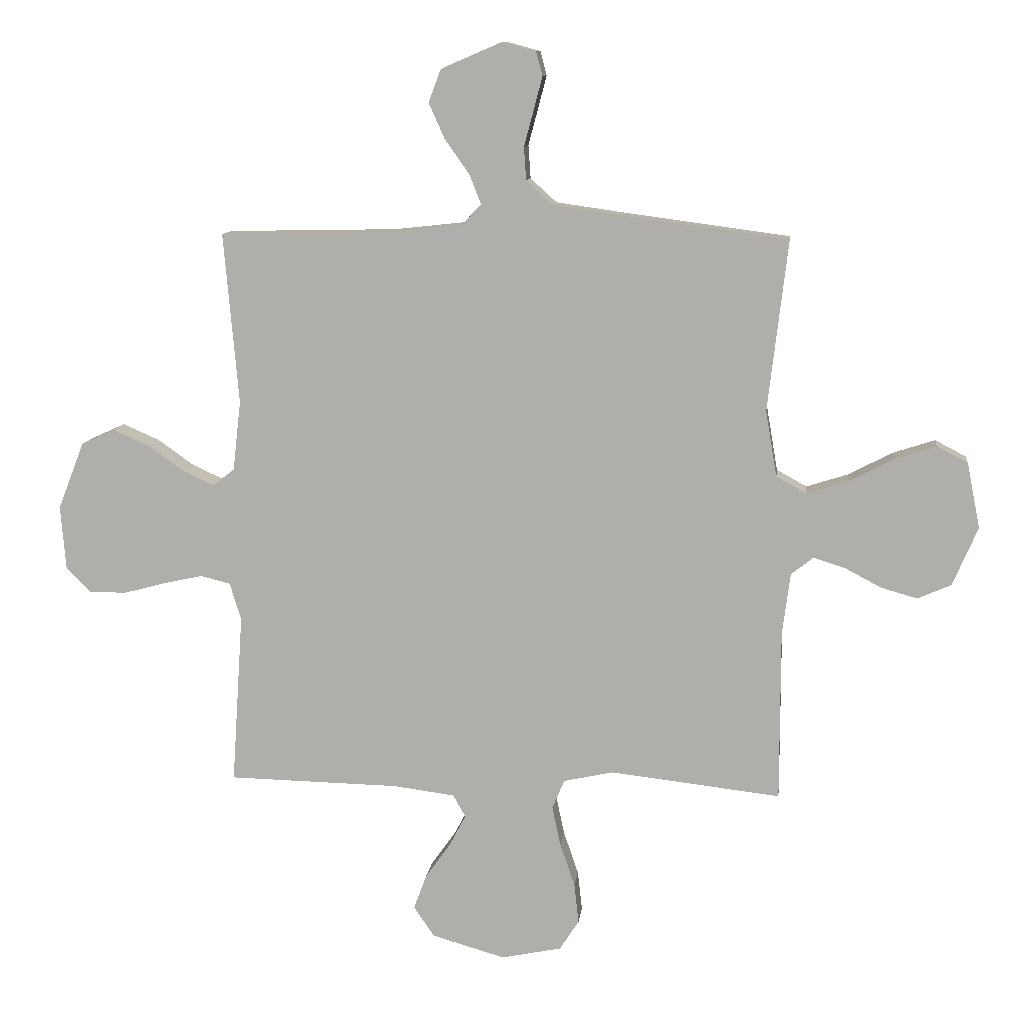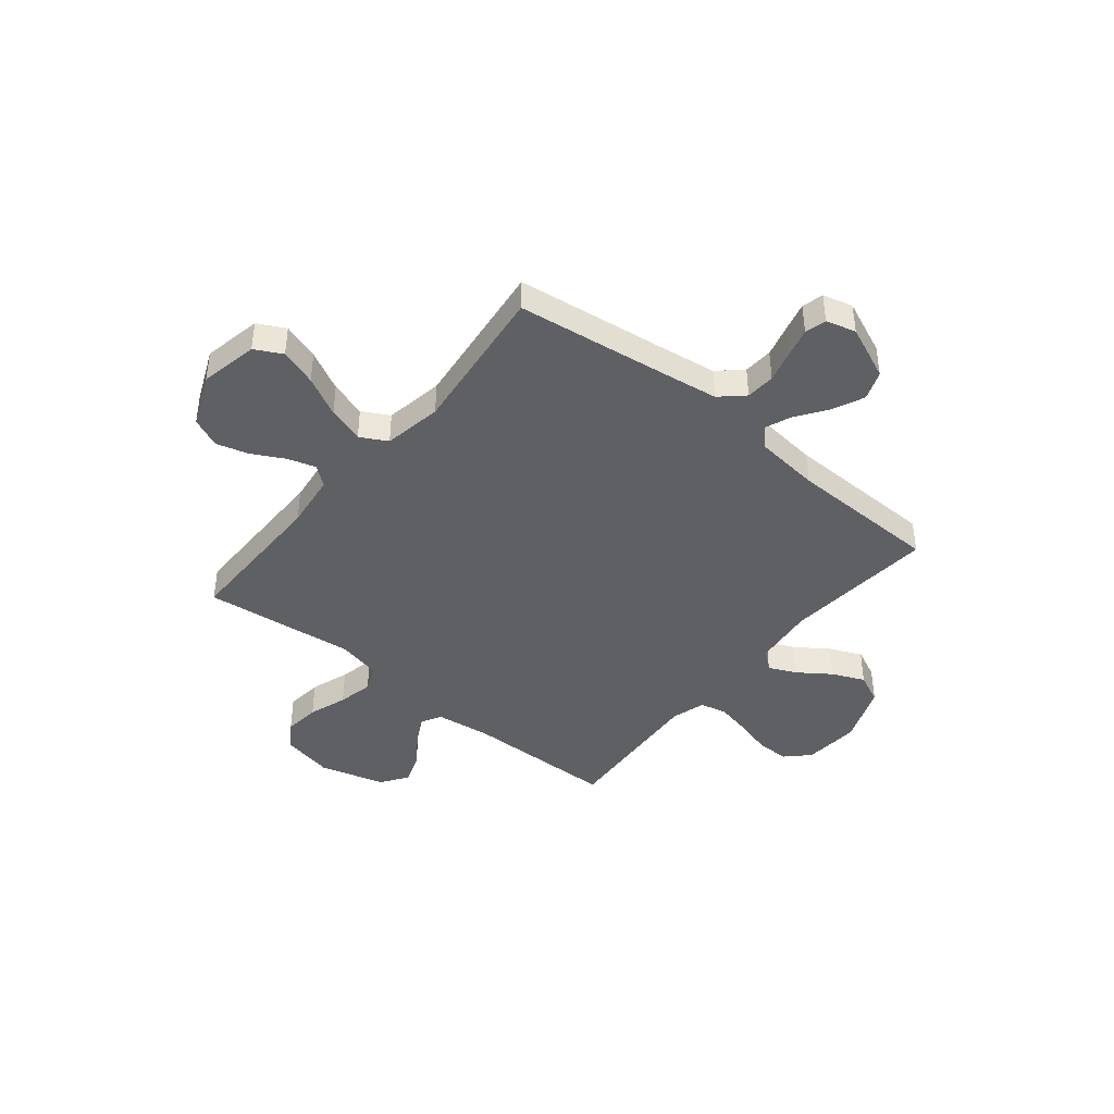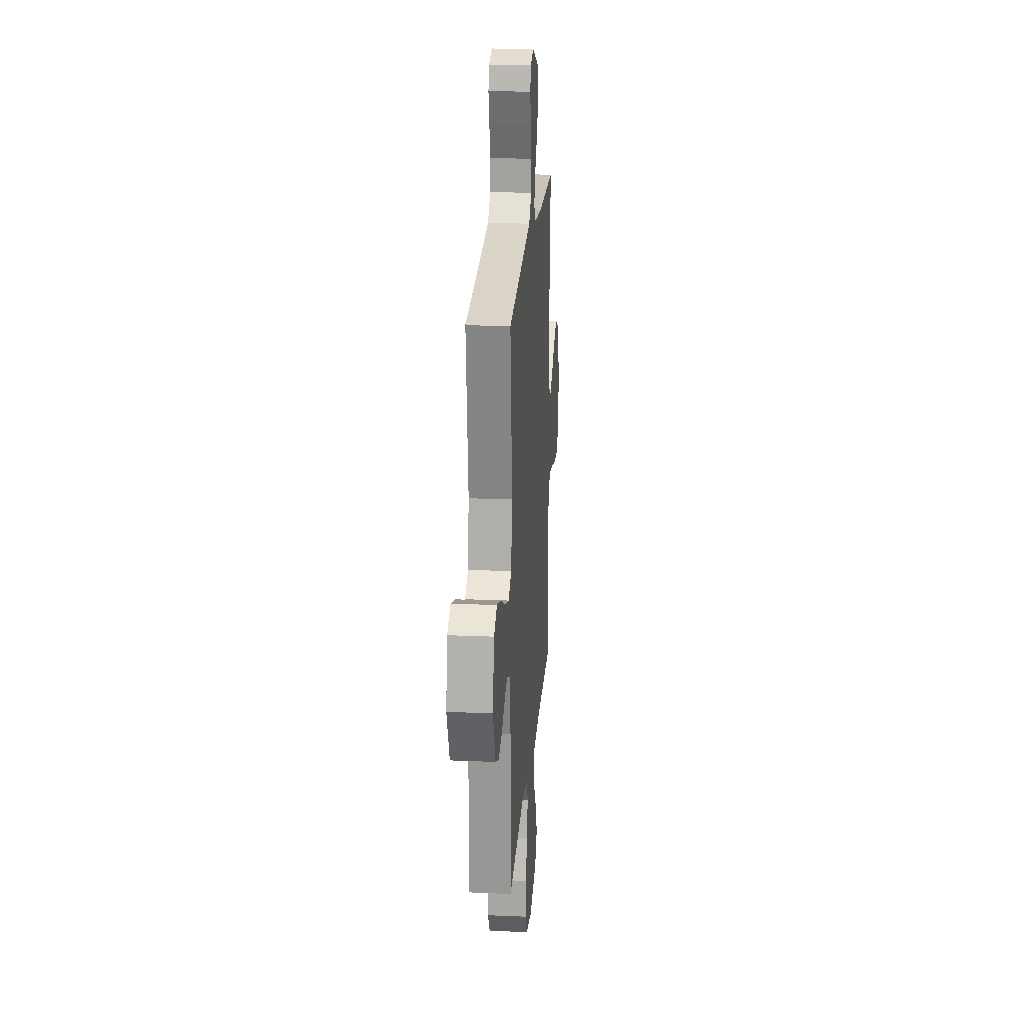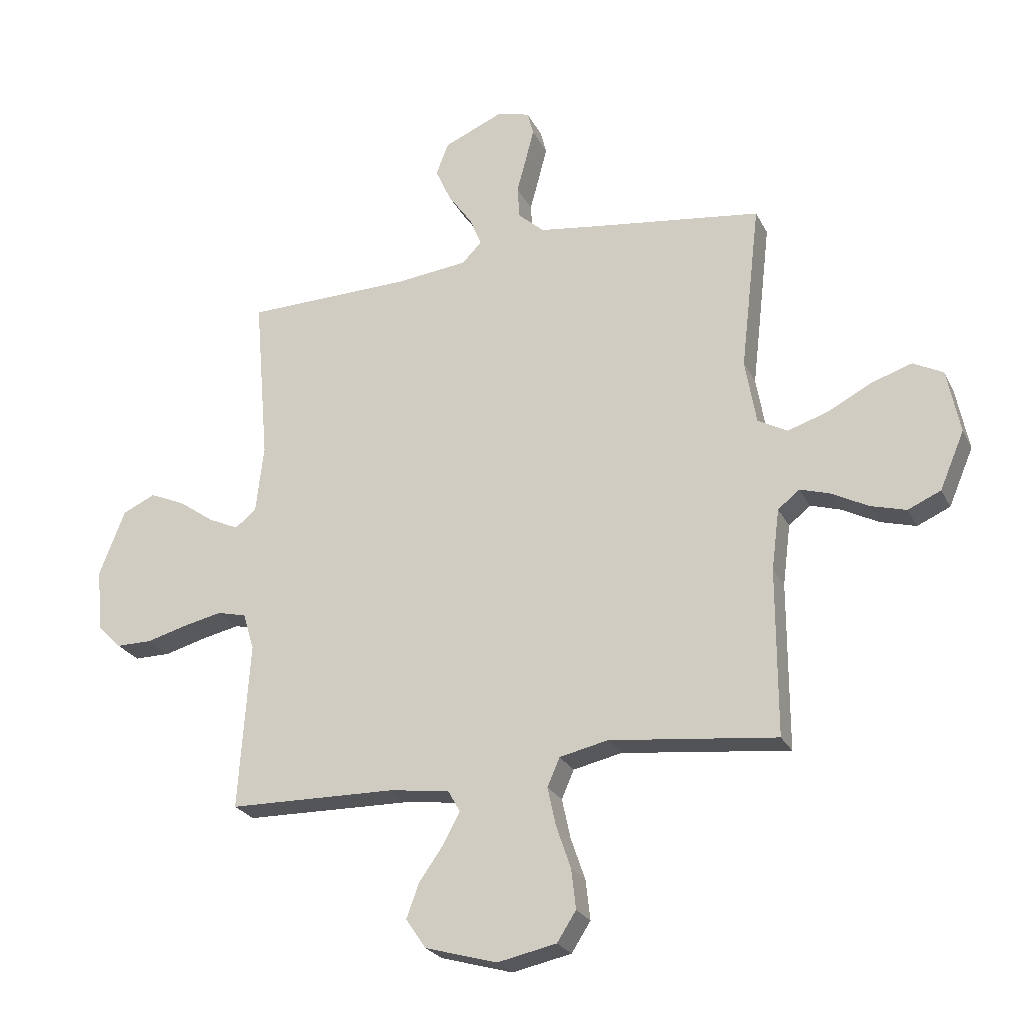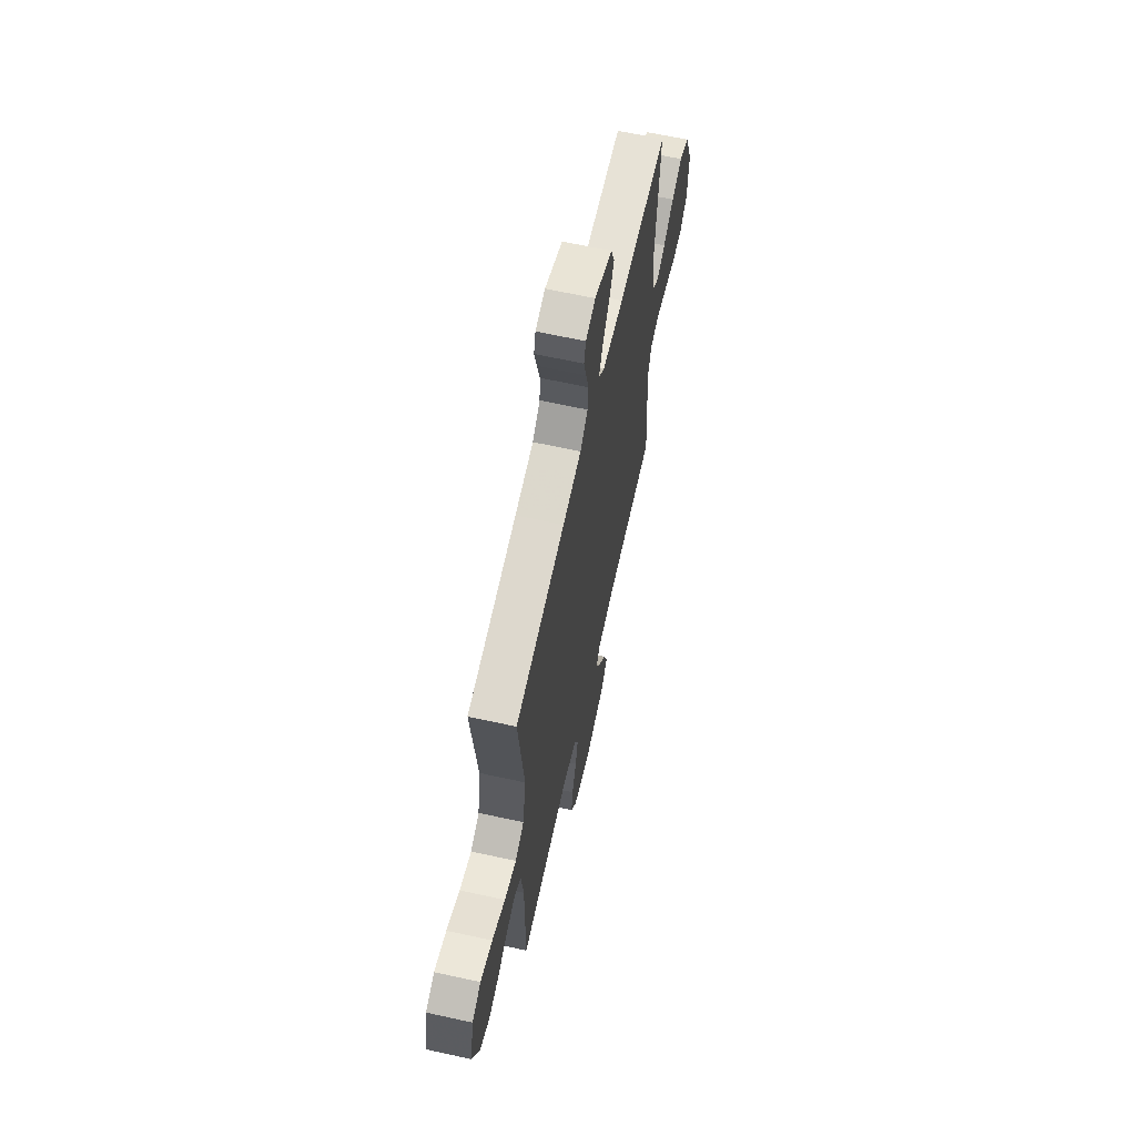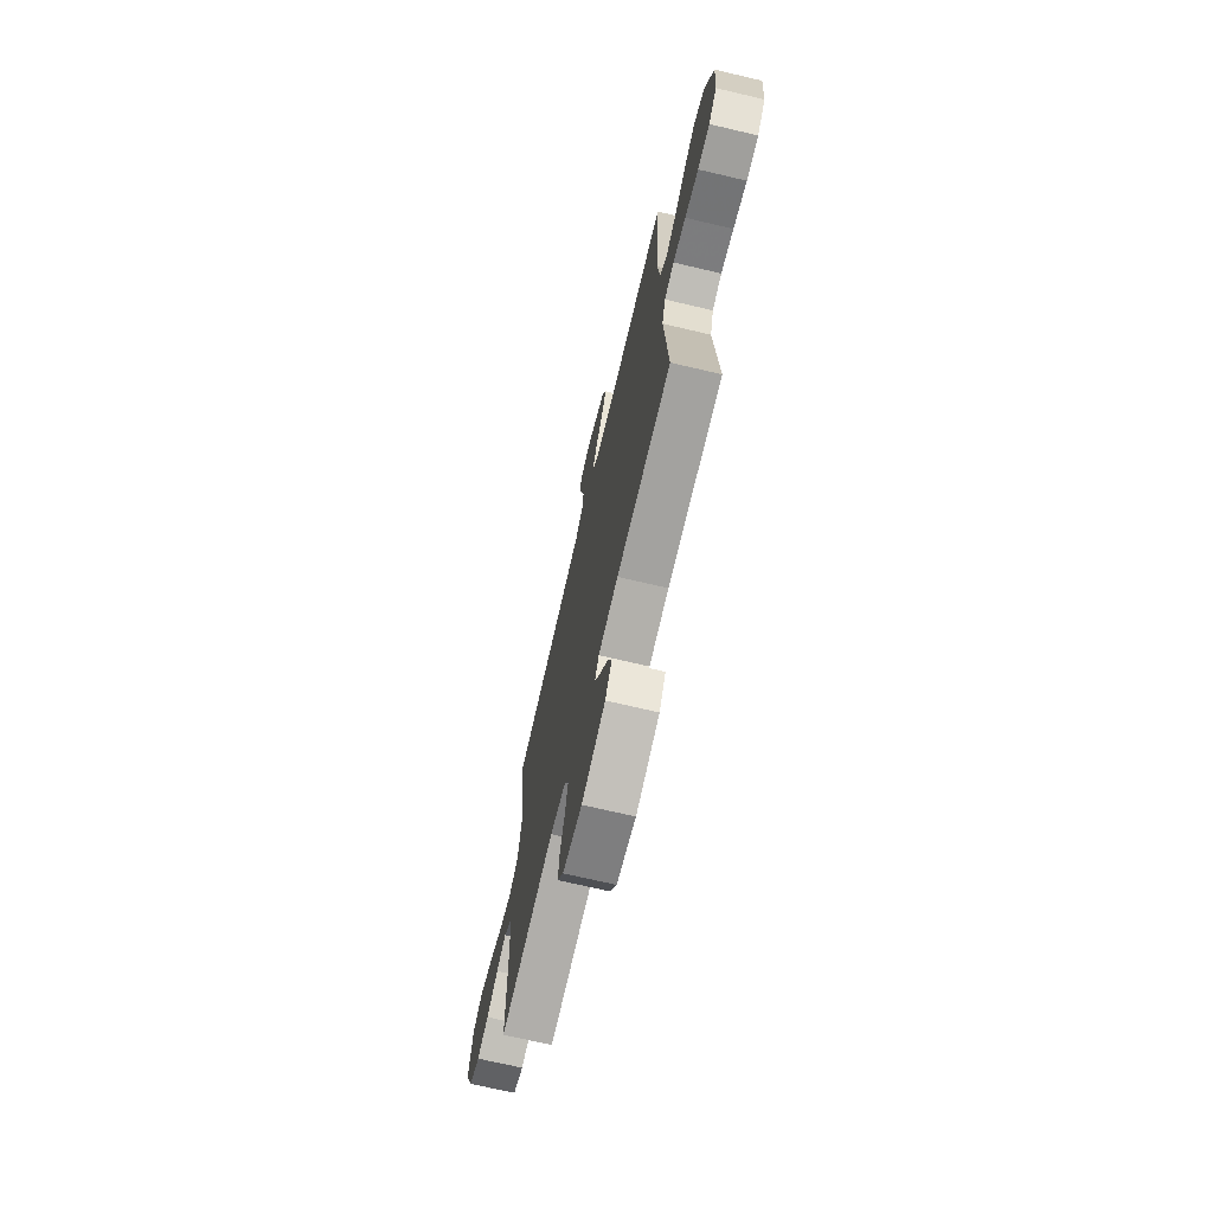
<metadata>
{"format":"obj","ext":"obj","renderer":"f3d","projection":"perspective","resolution":1024,"background":"white","views":[{"elev":10.8,"azim":-173.3,"up":"+Z"},{"elev":-42.5,"azim":-39.2,"up":"+Y"},{"elev":21.1,"azim":-85.6,"up":"+Z"},{"elev":-24.7,"azim":-158.6,"up":"+Z"},{"elev":64.3,"azim":-77.5,"up":"+Z"},{"elev":-71.2,"azim":76.8,"up":"+Z"}]}
</metadata>
<code>
v 0.5 0.07 -0.5
v 0.2 0.07 -0.506
v 0.091 0.07 -0.52
v 0.069 0.07 -0.559
v 0.098 0.07 -0.614
v 0.142 0.07 -0.676
v 0.165 0.07 -0.738
v 0.129 0.07 -0.791
v 0 0.07 -0.828
v -0.106 0.07 -0.806
v -0.14 0.07 -0.753
v -0.132 0.07 -0.682
v -0.106 0.07 -0.606
v -0.091 0.07 -0.536
v -0.113 0.07 -0.485
v -0.2 0.07 -0.466
v -0.5 0.07 -0.5
v -0.5 0.07 -0.2
v -0.514 0.07 -0.091
v -0.553 0.07 -0.06
v -0.608 0.07 -0.077
v -0.672 0.07 -0.111
v -0.736 0.07 -0.129
v -0.795 0.07 -0.103
v -0.839 0.07 0
v -0.816 0.07 0.115
v -0.762 0.07 0.143
v -0.689 0.07 0.119
v -0.61 0.07 0.078
v -0.538 0.07 0.055
v -0.485 0.07 0.084
v -0.465 0.07 0.2
v -0.5 0.07 0.5
v -0.2 0.07 0.54
v -0.088 0.07 0.556
v -0.042 0.07 0.598
v -0.038 0.07 0.656
v -0.055 0.07 0.719
v -0.07 0.07 0.777
v -0.059 0.07 0.819
v 0 0.07 0.835
v 0.107 0.07 0.789
v 0.129 0.07 0.731
v 0.101 0.07 0.669
v 0.058 0.07 0.608
v 0.037 0.07 0.556
v 0.072 0.07 0.52
v 0.2 0.07 0.506
v 0.5 0.07 0.5
v 0.474 0.07 0.2
v 0.488 0.07 0.077
v 0.526 0.07 0.047
v 0.58 0.07 0.072
v 0.644 0.07 0.117
v 0.708 0.07 0.145
v 0.767 0.07 0.118
v 0.813 0.07 0
v 0.804 0.07 -0.112
v 0.76 0.07 -0.156
v 0.695 0.07 -0.156
v 0.621 0.07 -0.136
v 0.552 0.07 -0.121
v 0.5 0.07 -0.134
v 0.48 0.07 -0.2
v 0.5 0 -0.5
v 0.2 0 -0.506
v 0.091 0 -0.52
v 0.069 0 -0.559
v 0.098 0 -0.614
v 0.142 0 -0.676
v 0.165 0 -0.738
v 0.129 0 -0.791
v 0 0 -0.828
v -0.106 0 -0.806
v -0.14 0 -0.753
v -0.132 0 -0.682
v -0.106 0 -0.606
v -0.091 0 -0.536
v -0.113 0 -0.485
v -0.2 0 -0.466
v -0.5 0 -0.5
v -0.5 0 -0.2
v -0.514 0 -0.091
v -0.553 0 -0.06
v -0.608 0 -0.077
v -0.672 0 -0.111
v -0.736 0 -0.129
v -0.795 0 -0.103
v -0.839 0 0
v -0.816 0 0.115
v -0.762 0 0.143
v -0.689 0 0.119
v -0.61 0 0.078
v -0.538 0 0.055
v -0.485 0 0.084
v -0.465 0 0.2
v -0.5 0 0.5
v -0.2 0 0.54
v -0.088 0 0.556
v -0.042 0 0.598
v -0.038 0 0.656
v -0.055 0 0.719
v -0.07 0 0.777
v -0.059 0 0.819
v 0 0 0.835
v 0.107 0 0.789
v 0.129 0 0.731
v 0.101 0 0.669
v 0.058 0 0.608
v 0.037 0 0.556
v 0.072 0 0.52
v 0.2 0 0.506
v 0.5 0 0.5
v 0.474 0 0.2
v 0.488 0 0.077
v 0.526 0 0.047
v 0.58 0 0.072
v 0.644 0 0.117
v 0.708 0 0.145
v 0.767 0 0.118
v 0.813 0 0
v 0.804 0 -0.112
v 0.76 0 -0.156
v 0.695 0 -0.156
v 0.621 0 -0.136
v 0.552 0 -0.121
v 0.5 0 -0.134
v 0.48 0 -0.2
f 59 60 61
f 58 59 61
f 57 58 61
f 56 57 61
f 55 56 61
f 54 55 61
f 53 54 61
f 52 53 61 62
f 51 52 62 63
f 48 49 50
f 51 63 64
f 50 51 64
f 48 50 64
f 47 48 64
f 43 44 45
f 42 43 45
f 41 42 45
f 40 41 45
f 39 40 45
f 38 39 45
f 37 38 45
f 36 37 45 46
f 64 1 2
f 47 64 2
f 46 47 2
f 36 46 2
f 35 36 2
f 27 28 29
f 26 27 29
f 25 26 29
f 24 25 29
f 23 24 29
f 22 23 29
f 21 22 29
f 20 21 29 30
f 19 20 30 31
f 16 17 18
f 19 31 32
f 18 19 32
f 16 18 32
f 15 16 32
f 11 12 13
f 10 11 13
f 9 10 13
f 8 9 13
f 7 8 13
f 6 7 13
f 5 6 13
f 4 5 13 14
f 3 4 14 15
f 3 15 32
f 2 3 32
f 35 2 32
f 34 35 32
f 32 33 34
f 125 124 123
f 125 123 122
f 125 122 121
f 125 121 120
f 125 120 119
f 125 119 118
f 125 118 117
f 126 125 117 116
f 127 126 116 115
f 114 113 112
f 128 127 115
f 128 115 114
f 128 114 112
f 128 112 111
f 109 108 107
f 109 107 106
f 109 106 105
f 109 105 104
f 109 104 103
f 109 103 102
f 109 102 101
f 110 109 101 100
f 66 65 128
f 66 128 111
f 66 111 110
f 66 110 100
f 66 100 99
f 93 92 91
f 93 91 90
f 93 90 89
f 93 89 88
f 93 88 87
f 93 87 86
f 93 86 85
f 94 93 85 84
f 95 94 84 83
f 82 81 80
f 96 95 83
f 96 83 82
f 96 82 80
f 96 80 79
f 77 76 75
f 77 75 74
f 77 74 73
f 77 73 72
f 77 72 71
f 77 71 70
f 77 70 69
f 78 77 69 68
f 79 78 68 67
f 96 79 67
f 96 67 66
f 96 66 99
f 96 99 98
f 98 97 96
f 1 65 66 2
f 2 66 67 3
f 3 67 68 4
f 4 68 69 5
f 5 69 70 6
f 6 70 71 7
f 7 71 72 8
f 8 72 73 9
f 9 73 74 10
f 10 74 75 11
f 11 75 76 12
f 12 76 77 13
f 13 77 78 14
f 14 78 79 15
f 15 79 80 16
f 16 80 81 17
f 17 81 82 18
f 18 82 83 19
f 19 83 84 20
f 20 84 85 21
f 21 85 86 22
f 22 86 87 23
f 23 87 88 24
f 24 88 89 25
f 25 89 90 26
f 26 90 91 27
f 27 91 92 28
f 28 92 93 29
f 29 93 94 30
f 30 94 95 31
f 31 95 96 32
f 32 96 97 33
f 33 97 98 34
f 34 98 99 35
f 35 99 100 36
f 36 100 101 37
f 37 101 102 38
f 38 102 103 39
f 39 103 104 40
f 40 104 105 41
f 41 105 106 42
f 42 106 107 43
f 43 107 108 44
f 44 108 109 45
f 45 109 110 46
f 46 110 111 47
f 47 111 112 48
f 48 112 113 49
f 49 113 114 50
f 50 114 115 51
f 51 115 116 52
f 52 116 117 53
f 53 117 118 54
f 54 118 119 55
f 55 119 120 56
f 56 120 121 57
f 57 121 122 58
f 58 122 123 59
f 59 123 124 60
f 60 124 125 61
f 61 125 126 62
f 62 126 127 63
f 63 127 128 64
f 64 128 65 1

</code>
